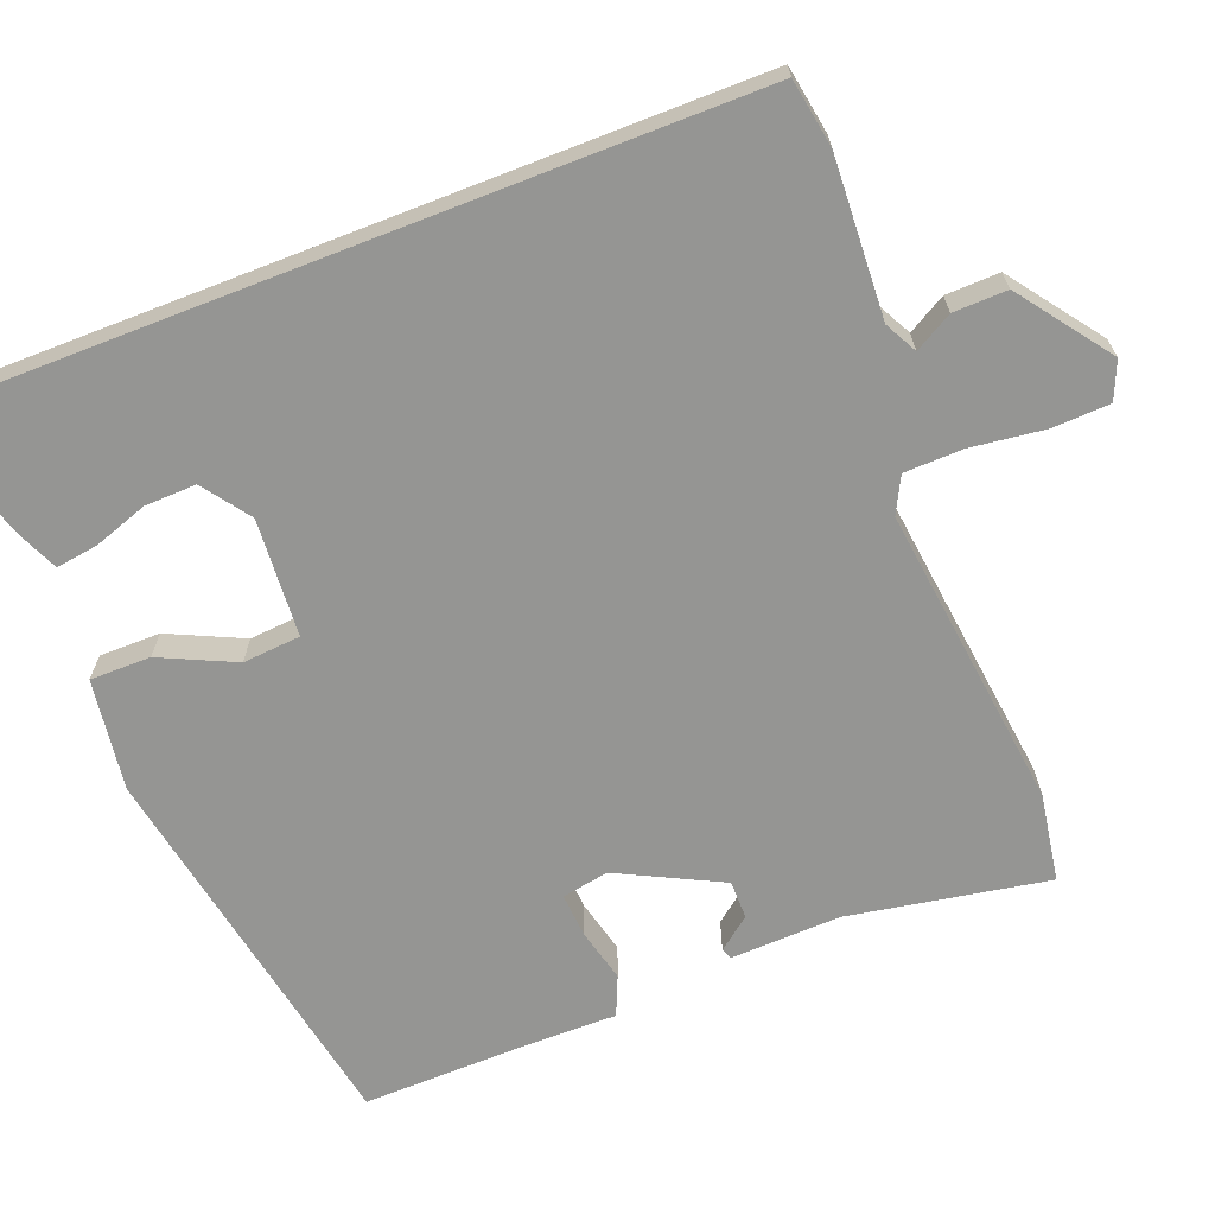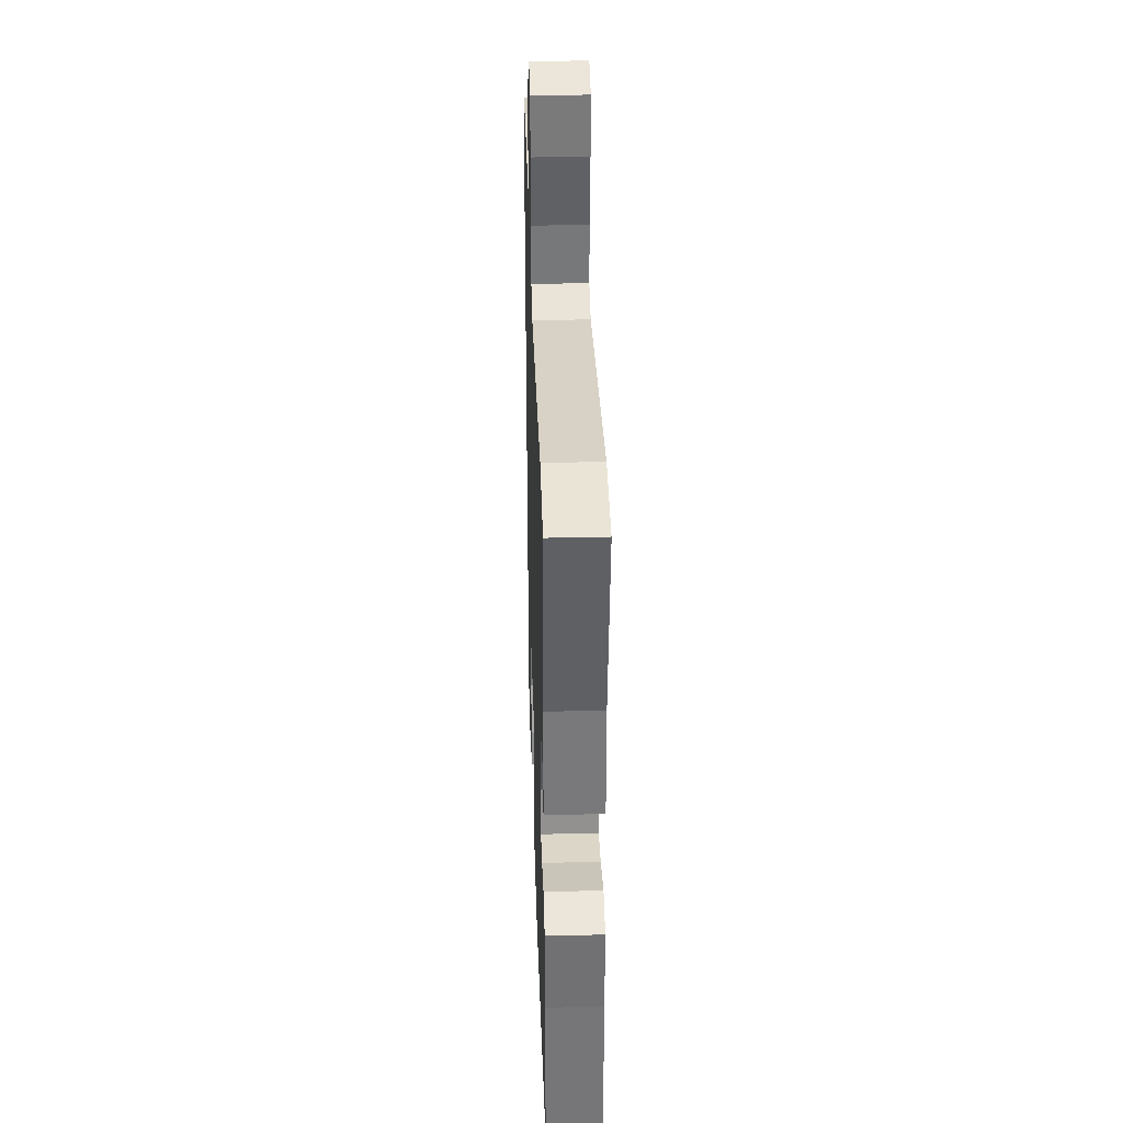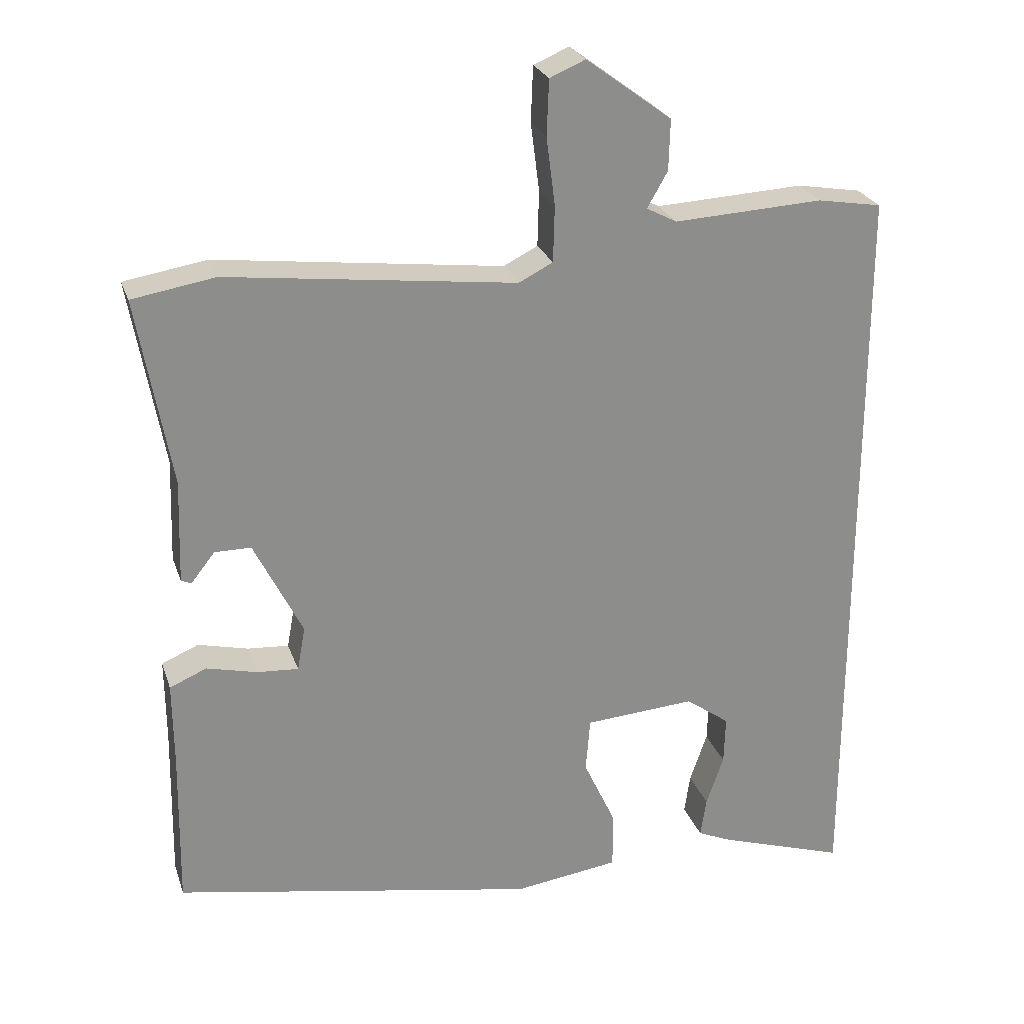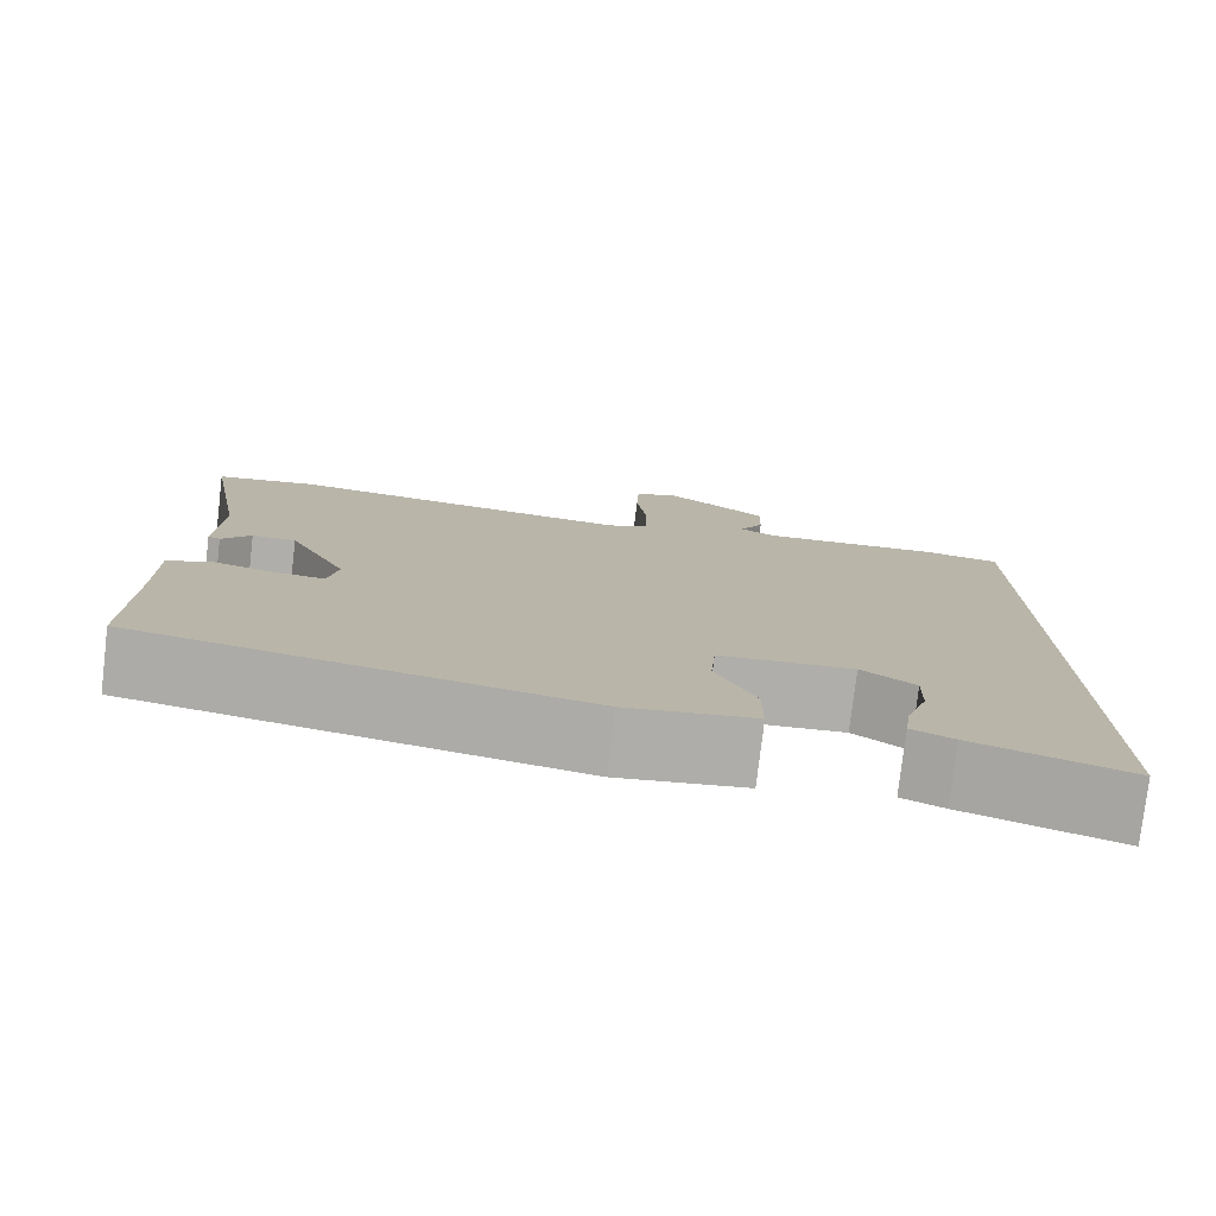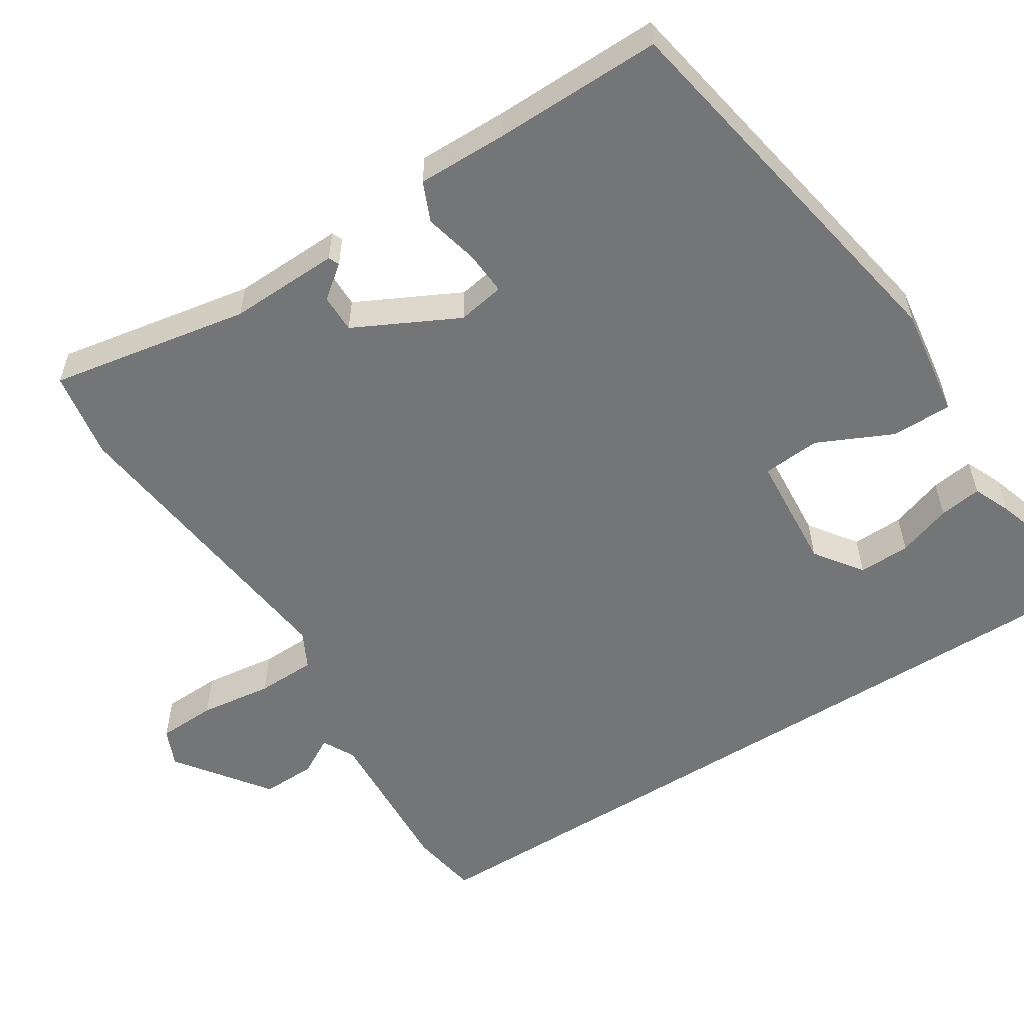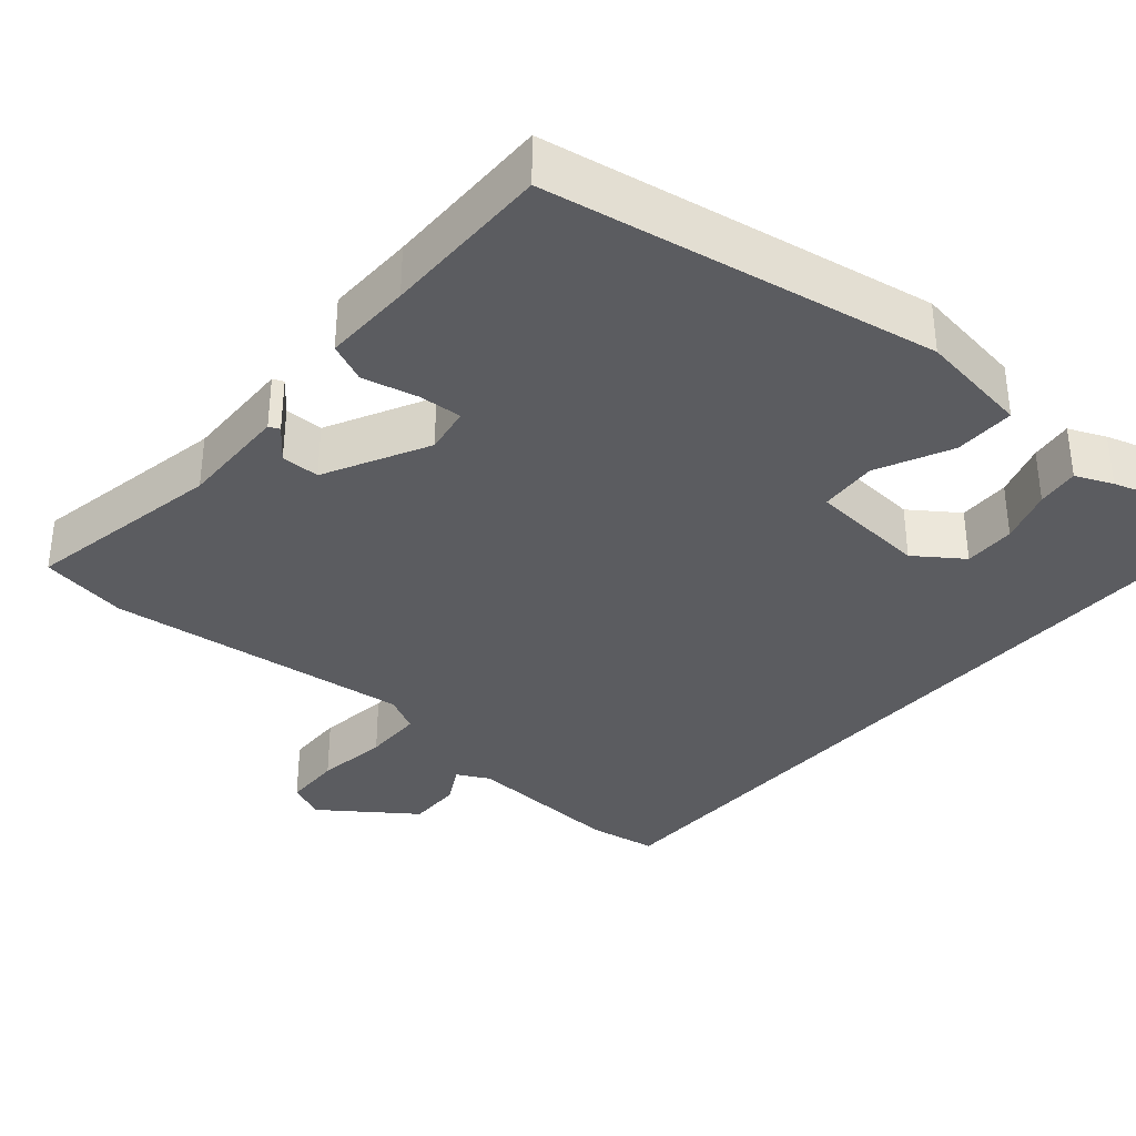
<metadata>
{"format":"obj","ext":"obj","renderer":"f3d","projection":"perspective","resolution":1024,"background":"white","views":[{"elev":-67.3,"azim":-68.7,"up":"+Y"},{"elev":34.3,"azim":88.2,"up":"+Z"},{"elev":25.3,"azim":163.5,"up":"+Z"},{"elev":-77.9,"azim":173.3,"up":"+Z"},{"elev":-56.4,"azim":122.3,"up":"+Y"},{"elev":-35.3,"azim":138.9,"up":"+Y"}]}
</metadata>
<code>
v 0.412 0.07 0.515
v 0.526 0.07 0.496
v 0.48 0.07 0.237
v 0.485 0.07 0.094
v 0.471 0.07 0.088
v 0.438 0.07 0.13
v 0.388 0.07 0.13
v 0.321 0.07 -0.004
v 0.332 0.07 -0.065
v 0.389 0.07 -0.061
v 0.459 0.07 -0.044
v 0.51 0.07 -0.066
v 0.509 0.07 -0.181
v 0.513 0.07 -0.401
v 0.01 0.07 -0.494
v -0.135 0.07 -0.474
v -0.135 0.07 -0.395
v -0.09 0.07 -0.298
v -0.096 0.07 -0.223
v -0.249 0.07 -0.212
v -0.31 0.07 -0.256
v -0.308 0.07 -0.323
v -0.284 0.07 -0.393
v -0.276 0.07 -0.448
v -0.324 0.07 -0.469
v -0.5 0.07 -0.526
v -0.5 0.07 0.527
v -0.411 0.07 0.542
v -0.205 0.07 0.531
v -0.163 0.07 0.553
v -0.191 0.07 0.602
v -0.193 0.07 0.672
v -0.075 0.07 0.759
v -0.026 0.07 0.738
v -0.023 0.07 0.662
v -0.035 0.07 0.568
v -0.033 0.07 0.491
v 0.014 0.07 0.467
v 0.412 0 0.515
v 0.526 0 0.496
v 0.48 0 0.237
v 0.485 0 0.094
v 0.471 0 0.088
v 0.438 0 0.13
v 0.388 0 0.13
v 0.321 0 -0.004
v 0.332 0 -0.065
v 0.389 0 -0.061
v 0.459 0 -0.044
v 0.51 0 -0.066
v 0.509 0 -0.181
v 0.513 0 -0.401
v 0.01 0 -0.494
v -0.135 0 -0.474
v -0.135 0 -0.395
v -0.09 0 -0.298
v -0.096 0 -0.223
v -0.249 0 -0.212
v -0.31 0 -0.256
v -0.308 0 -0.323
v -0.284 0 -0.393
v -0.276 0 -0.448
v -0.324 0 -0.469
v -0.5 0 -0.526
v -0.5 0 0.527
v -0.411 0 0.542
v -0.205 0 0.531
v -0.163 0 0.553
v -0.191 0 0.602
v -0.193 0 0.672
v -0.075 0 0.759
v -0.026 0 0.738
v -0.023 0 0.662
v -0.035 0 0.568
v -0.033 0 0.491
v 0.014 0 0.467
f 34 35 36
f 33 34 36
f 32 33 36
f 31 32 36
f 30 31 36
f 29 30 36 37
f 28 29 37 38
f 26 27 28 38
f 24 25 26
f 23 24 26
f 22 23 26
f 21 22 26
f 16 17 18
f 15 16 18
f 14 15 18
f 13 14 18
f 13 18 19
f 12 13 19
f 11 12 19
f 10 11 19
f 9 10 19 20
f 3 4 5 6
f 3 6 7
f 2 3 7
f 1 2 7 8
f 21 26 38
f 20 21 38 1
f 8 9 20
f 1 8 20
f 74 73 72
f 74 72 71
f 74 71 70
f 74 70 69
f 74 69 68
f 75 74 68 67
f 76 75 67 66
f 76 66 65 64
f 64 63 62
f 64 62 61
f 64 61 60
f 64 60 59
f 56 55 54
f 56 54 53
f 56 53 52
f 56 52 51
f 57 56 51
f 57 51 50
f 57 50 49
f 57 49 48
f 58 57 48 47
f 44 43 42 41
f 45 44 41
f 45 41 40
f 46 45 40 39
f 76 64 59
f 39 76 59 58
f 58 47 46
f 58 46 39
f 1 39 40 2
f 2 40 41 3
f 3 41 42 4
f 4 42 43 5
f 5 43 44 6
f 6 44 45 7
f 7 45 46 8
f 8 46 47 9
f 9 47 48 10
f 10 48 49 11
f 11 49 50 12
f 12 50 51 13
f 13 51 52 14
f 14 52 53 15
f 15 53 54 16
f 16 54 55 17
f 17 55 56 18
f 18 56 57 19
f 19 57 58 20
f 20 58 59 21
f 21 59 60 22
f 22 60 61 23
f 23 61 62 24
f 24 62 63 25
f 25 63 64 26
f 26 64 65 27
f 27 65 66 28
f 28 66 67 29
f 29 67 68 30
f 30 68 69 31
f 31 69 70 32
f 32 70 71 33
f 33 71 72 34
f 34 72 73 35
f 35 73 74 36
f 36 74 75 37
f 37 75 76 38
f 38 76 39 1

</code>
